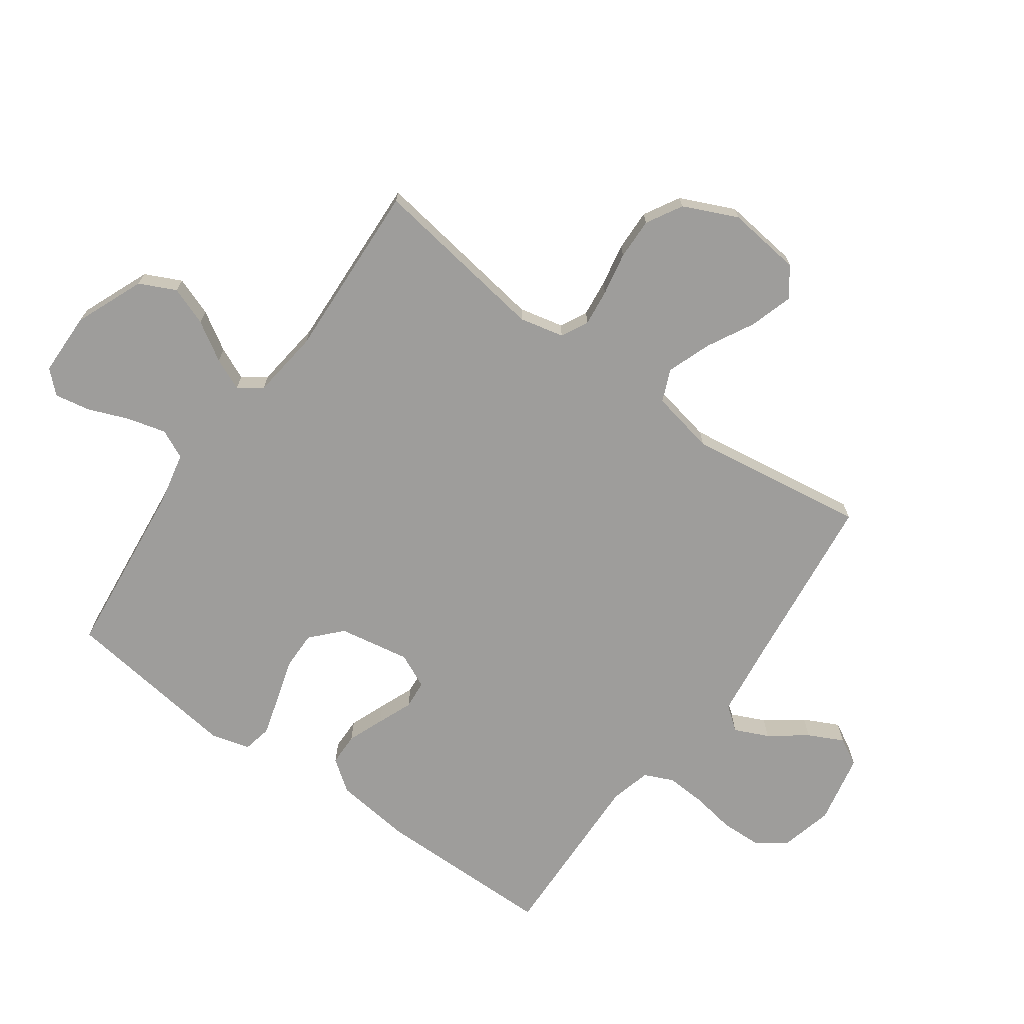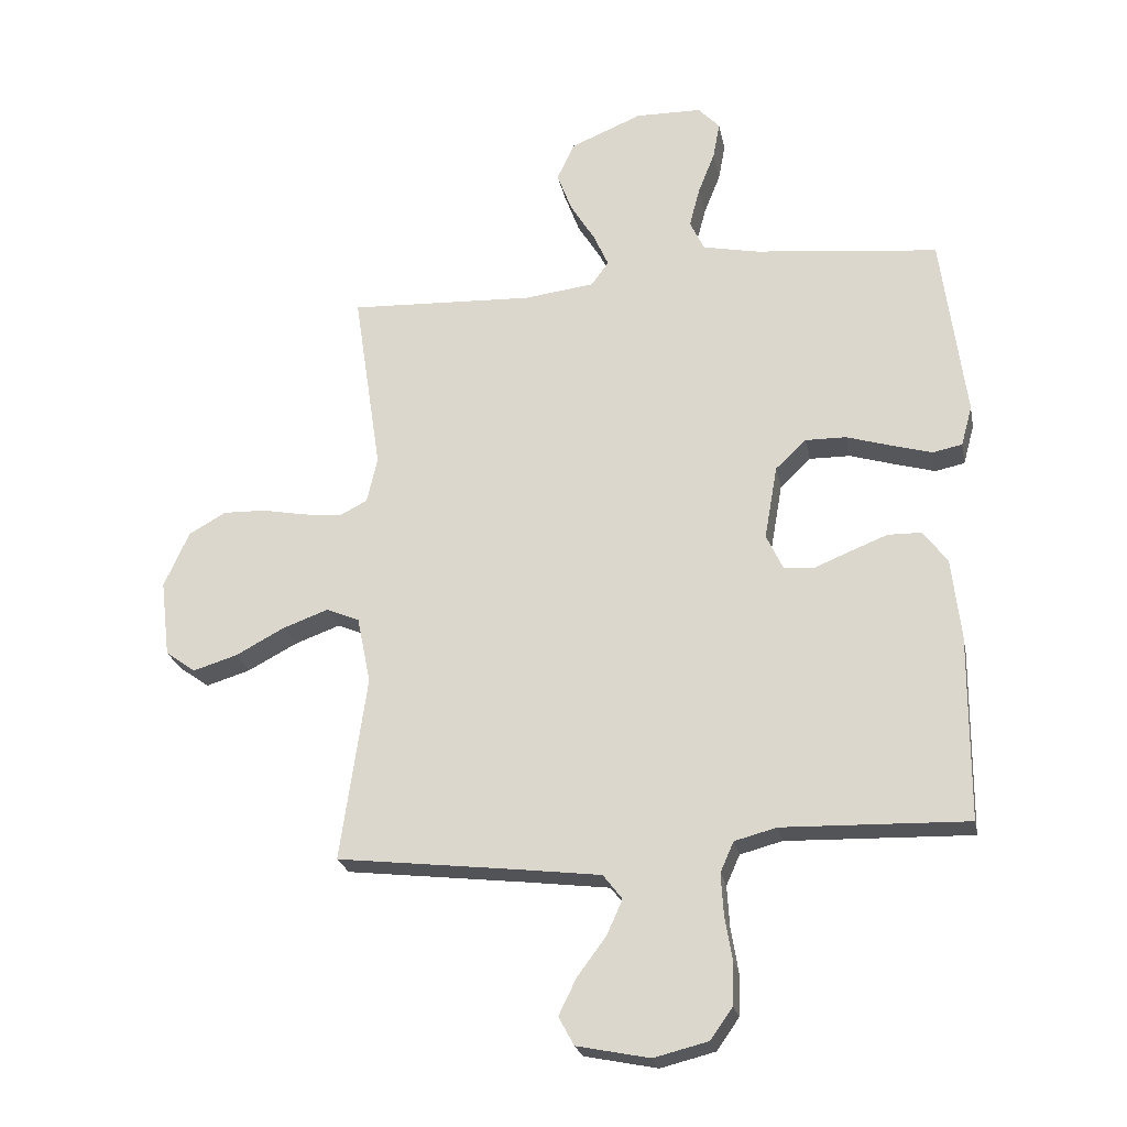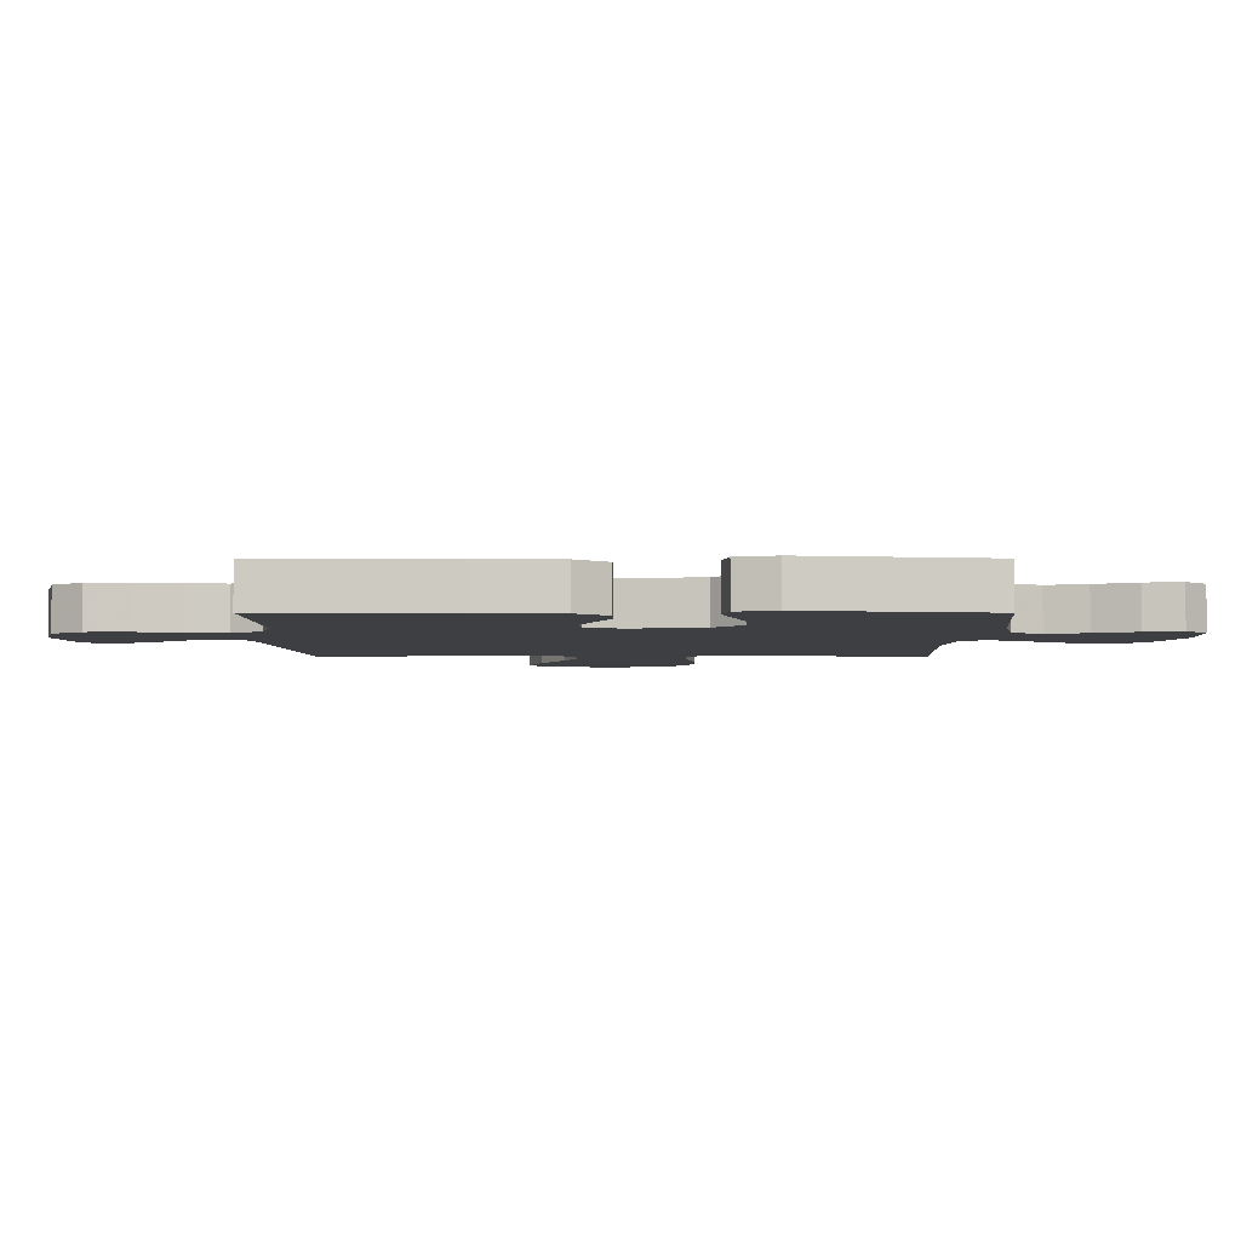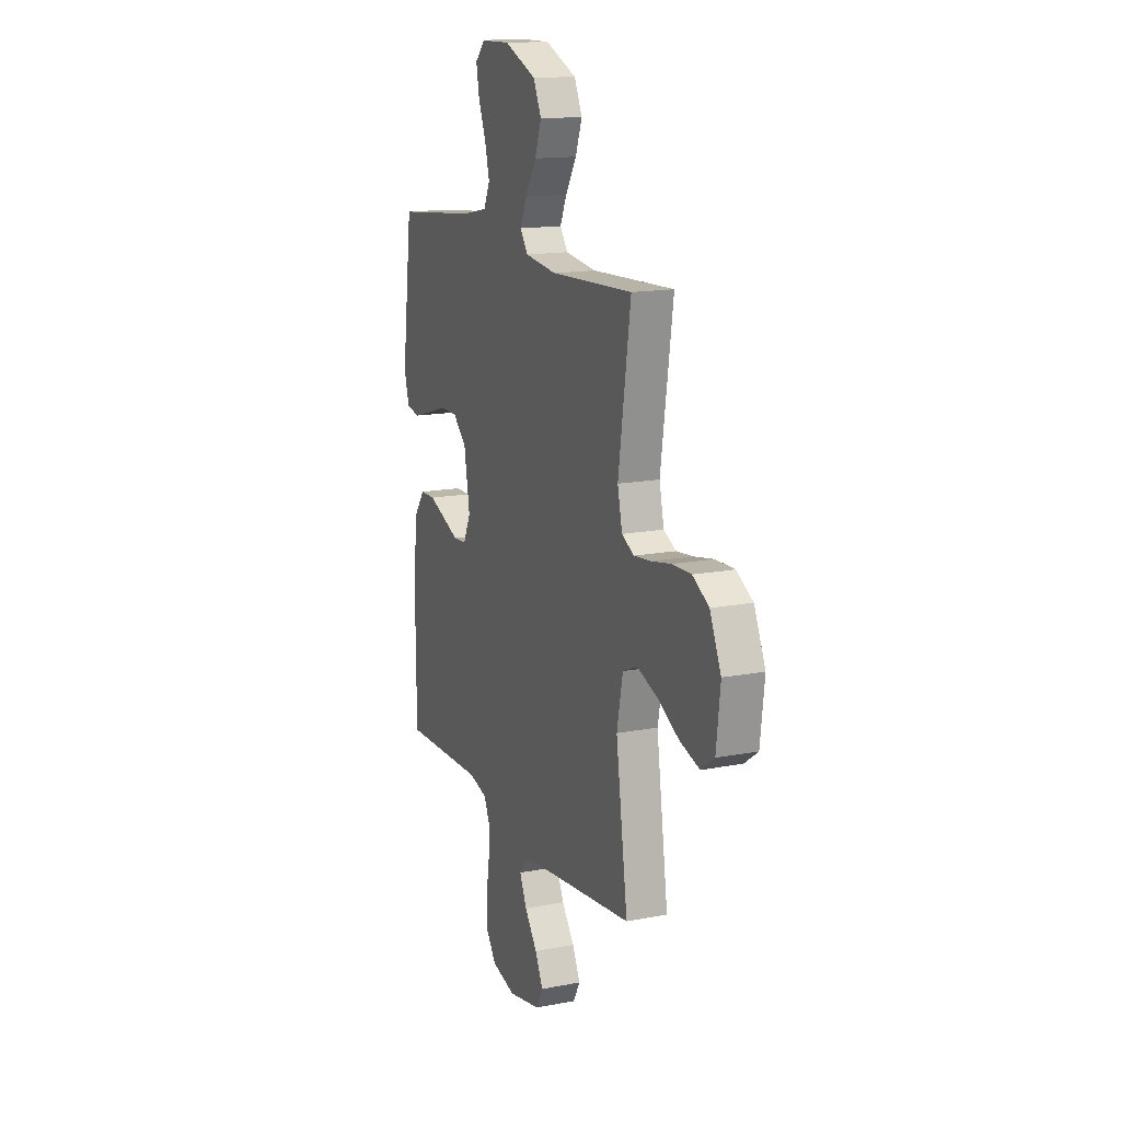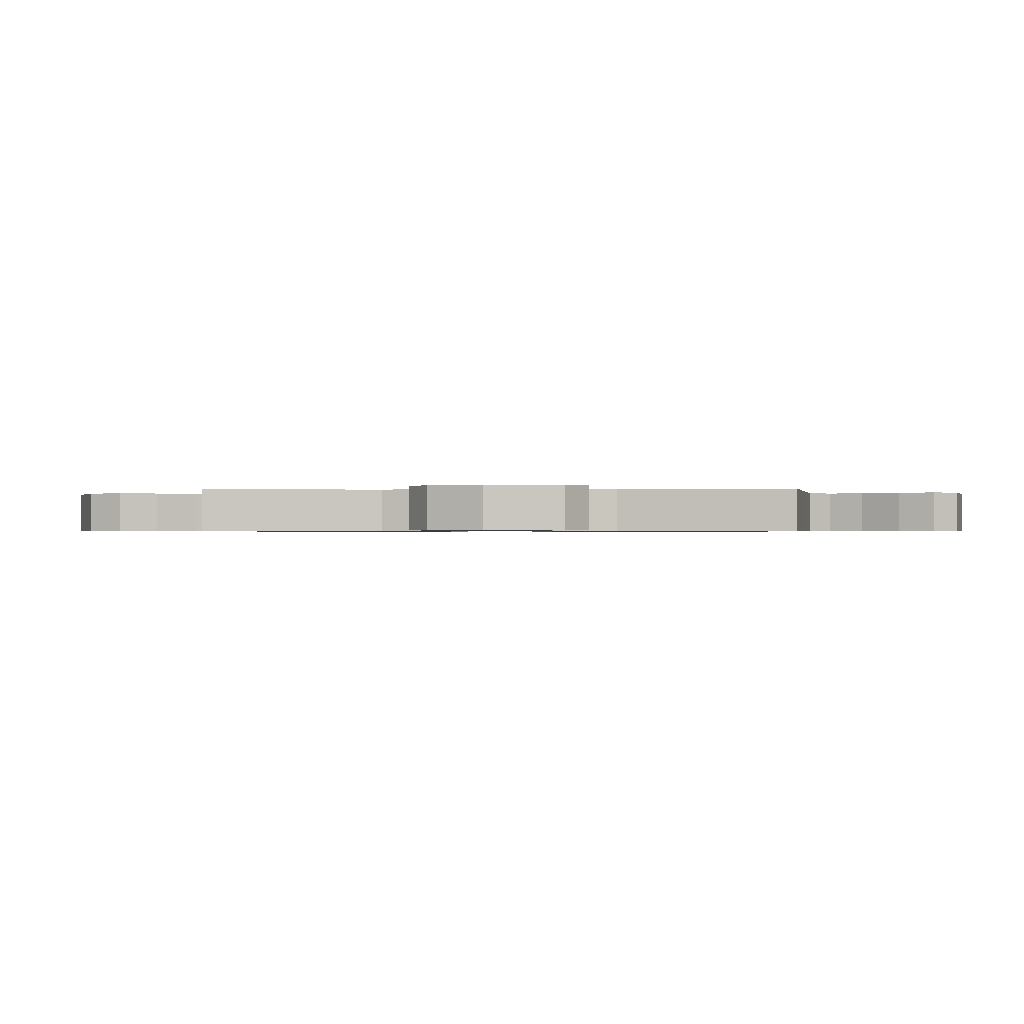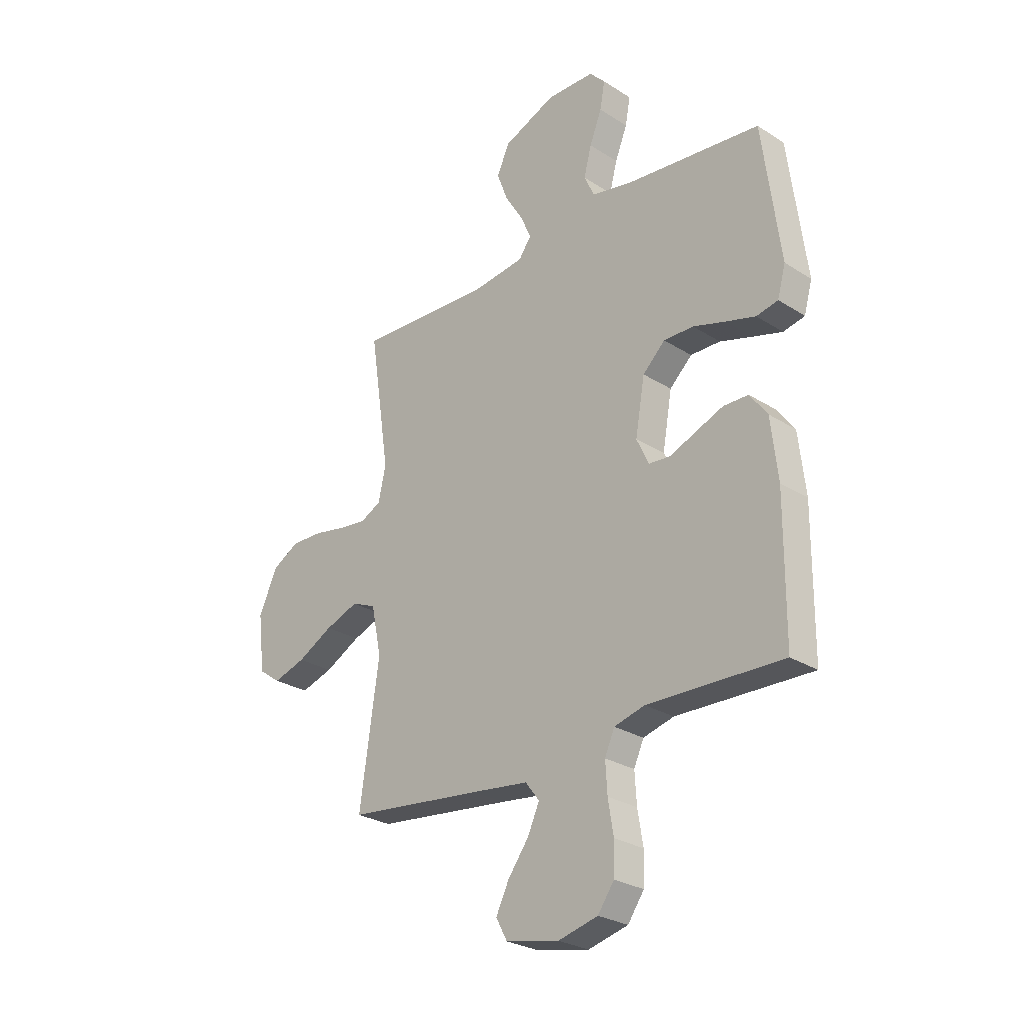
<metadata>
{"format":"obj","ext":"obj","renderer":"f3d","projection":"perspective","resolution":1024,"background":"white","views":[{"elev":-70.4,"azim":54.4,"up":"+Y"},{"elev":-23.9,"azim":-168.9,"up":"+Z"},{"elev":-4.0,"azim":-90.1,"up":"+Y"},{"elev":15.2,"azim":67.6,"up":"+Z"},{"elev":-0.6,"azim":93.4,"up":"+Y"},{"elev":-27.1,"azim":-134.5,"up":"+Z"}]}
</metadata>
<code>
v -0.5 0.07 0.5
v -0.2 0.07 0.532
v -0.11 0.07 0.551
v -0.087 0.07 0.6
v -0.104 0.07 0.665
v -0.131 0.07 0.733
v -0.142 0.07 0.793
v -0.107 0.07 0.83
v 0 0.07 0.832
v 0.116 0.07 0.784
v 0.145 0.07 0.723
v 0.121 0.07 0.658
v 0.081 0.07 0.593
v 0.057 0.07 0.539
v 0.085 0.07 0.5
v 0.2 0.07 0.486
v 0.5 0.07 0.5
v 0.455 0.07 0.2
v 0.472 0.07 0.125
v 0.517 0.07 0.102
v 0.579 0.07 0.109
v 0.651 0.07 0.123
v 0.721 0.07 0.125
v 0.781 0.07 0.091
v 0.822 0.07 0
v 0.807 0.07 -0.125
v 0.758 0.07 -0.16
v 0.686 0.07 -0.138
v 0.607 0.07 -0.096
v 0.533 0.07 -0.069
v 0.479 0.07 -0.092
v 0.457 0.07 -0.2
v 0.5 0.07 -0.5
v 0.2 0.07 -0.535
v 0.073 0.07 -0.551
v 0.042 0.07 -0.591
v 0.068 0.07 -0.648
v 0.114 0.07 -0.71
v 0.143 0.07 -0.769
v 0.118 0.07 -0.815
v 0 0.07 -0.839
v -0.088 0.07 -0.817
v -0.124 0.07 -0.766
v -0.126 0.07 -0.698
v -0.114 0.07 -0.625
v -0.11 0.07 -0.558
v -0.132 0.07 -0.509
v -0.2 0.07 -0.491
v -0.5 0.07 -0.5
v -0.502 0.07 -0.2
v -0.487 0.07 -0.068
v -0.448 0.07 -0.015
v -0.393 0.07 -0.014
v -0.332 0.07 -0.038
v -0.273 0.07 -0.062
v -0.225 0.07 -0.058
v -0.198 0.07 0
v -0.219 0.07 0.12
v -0.269 0.07 0.167
v -0.335 0.07 0.166
v -0.407 0.07 0.144
v -0.473 0.07 0.125
v -0.521 0.07 0.135
v -0.539 0.07 0.2
v -0.5 0 0.5
v -0.2 0 0.532
v -0.11 0 0.551
v -0.087 0 0.6
v -0.104 0 0.665
v -0.131 0 0.733
v -0.142 0 0.793
v -0.107 0 0.83
v 0 0 0.832
v 0.116 0 0.784
v 0.145 0 0.723
v 0.121 0 0.658
v 0.081 0 0.593
v 0.057 0 0.539
v 0.085 0 0.5
v 0.2 0 0.486
v 0.5 0 0.5
v 0.455 0 0.2
v 0.472 0 0.125
v 0.517 0 0.102
v 0.579 0 0.109
v 0.651 0 0.123
v 0.721 0 0.125
v 0.781 0 0.091
v 0.822 0 0
v 0.807 0 -0.125
v 0.758 0 -0.16
v 0.686 0 -0.138
v 0.607 0 -0.096
v 0.533 0 -0.069
v 0.479 0 -0.092
v 0.457 0 -0.2
v 0.5 0 -0.5
v 0.2 0 -0.535
v 0.073 0 -0.551
v 0.042 0 -0.591
v 0.068 0 -0.648
v 0.114 0 -0.71
v 0.143 0 -0.769
v 0.118 0 -0.815
v 0 0 -0.839
v -0.088 0 -0.817
v -0.124 0 -0.766
v -0.126 0 -0.698
v -0.114 0 -0.625
v -0.11 0 -0.558
v -0.132 0 -0.509
v -0.2 0 -0.491
v -0.5 0 -0.5
v -0.502 0 -0.2
v -0.487 0 -0.068
v -0.448 0 -0.015
v -0.393 0 -0.014
v -0.332 0 -0.038
v -0.273 0 -0.062
v -0.225 0 -0.058
v -0.198 0 0
v -0.219 0 0.12
v -0.269 0 0.167
v -0.335 0 0.166
v -0.407 0 0.144
v -0.473 0 0.125
v -0.521 0 0.135
v -0.539 0 0.2
f 63 64 1 2
f 60 61 62 63
f 60 63 2 3
f 59 60 3
f 58 59 3 4
f 57 58 4
f 52 53 54 55
f 50 51 52 55
f 48 49 50 55
f 47 48 55 56
f 46 47 56 57
f 42 43 44 45
f 42 45 46
f 41 42 46
f 37 38 39 40
f 36 37 40 41
f 32 33 34
f 31 32 34 35
f 26 27 28 29
f 26 29 30
f 25 26 30
f 24 25 30
f 21 22 23 24
f 20 21 24 30
f 19 20 30 31
f 16 17 18
f 15 16 18 19
f 10 11 12 13
f 10 13 14
f 9 10 14
f 8 9 14
f 5 6 7 8
f 4 5 8 14
f 57 4 14 15
f 36 41 46 57
f 35 36 57 15
f 15 19 31 35
f 66 65 128 127
f 127 126 125 124
f 67 66 127 124
f 67 124 123
f 68 67 123 122
f 68 122 121
f 119 118 117 116
f 119 116 115 114
f 119 114 113 112
f 120 119 112 111
f 121 120 111 110
f 109 108 107 106
f 110 109 106
f 110 106 105
f 104 103 102 101
f 105 104 101 100
f 98 97 96
f 99 98 96 95
f 93 92 91 90
f 94 93 90
f 94 90 89
f 94 89 88
f 88 87 86 85
f 94 88 85 84
f 95 94 84 83
f 82 81 80
f 83 82 80 79
f 77 76 75 74
f 78 77 74
f 78 74 73
f 78 73 72
f 72 71 70 69
f 78 72 69 68
f 79 78 68 121
f 121 110 105 100
f 79 121 100 99
f 99 95 83 79
f 1 65 66 2
f 2 66 67 3
f 3 67 68 4
f 4 68 69 5
f 5 69 70 6
f 6 70 71 7
f 7 71 72 8
f 8 72 73 9
f 9 73 74 10
f 10 74 75 11
f 11 75 76 12
f 12 76 77 13
f 13 77 78 14
f 14 78 79 15
f 15 79 80 16
f 16 80 81 17
f 17 81 82 18
f 18 82 83 19
f 19 83 84 20
f 20 84 85 21
f 21 85 86 22
f 22 86 87 23
f 23 87 88 24
f 24 88 89 25
f 25 89 90 26
f 26 90 91 27
f 27 91 92 28
f 28 92 93 29
f 29 93 94 30
f 30 94 95 31
f 31 95 96 32
f 32 96 97 33
f 33 97 98 34
f 34 98 99 35
f 35 99 100 36
f 36 100 101 37
f 37 101 102 38
f 38 102 103 39
f 39 103 104 40
f 40 104 105 41
f 41 105 106 42
f 42 106 107 43
f 43 107 108 44
f 44 108 109 45
f 45 109 110 46
f 46 110 111 47
f 47 111 112 48
f 48 112 113 49
f 49 113 114 50
f 50 114 115 51
f 51 115 116 52
f 52 116 117 53
f 53 117 118 54
f 54 118 119 55
f 55 119 120 56
f 56 120 121 57
f 57 121 122 58
f 58 122 123 59
f 59 123 124 60
f 60 124 125 61
f 61 125 126 62
f 62 126 127 63
f 63 127 128 64
f 64 128 65 1

</code>
